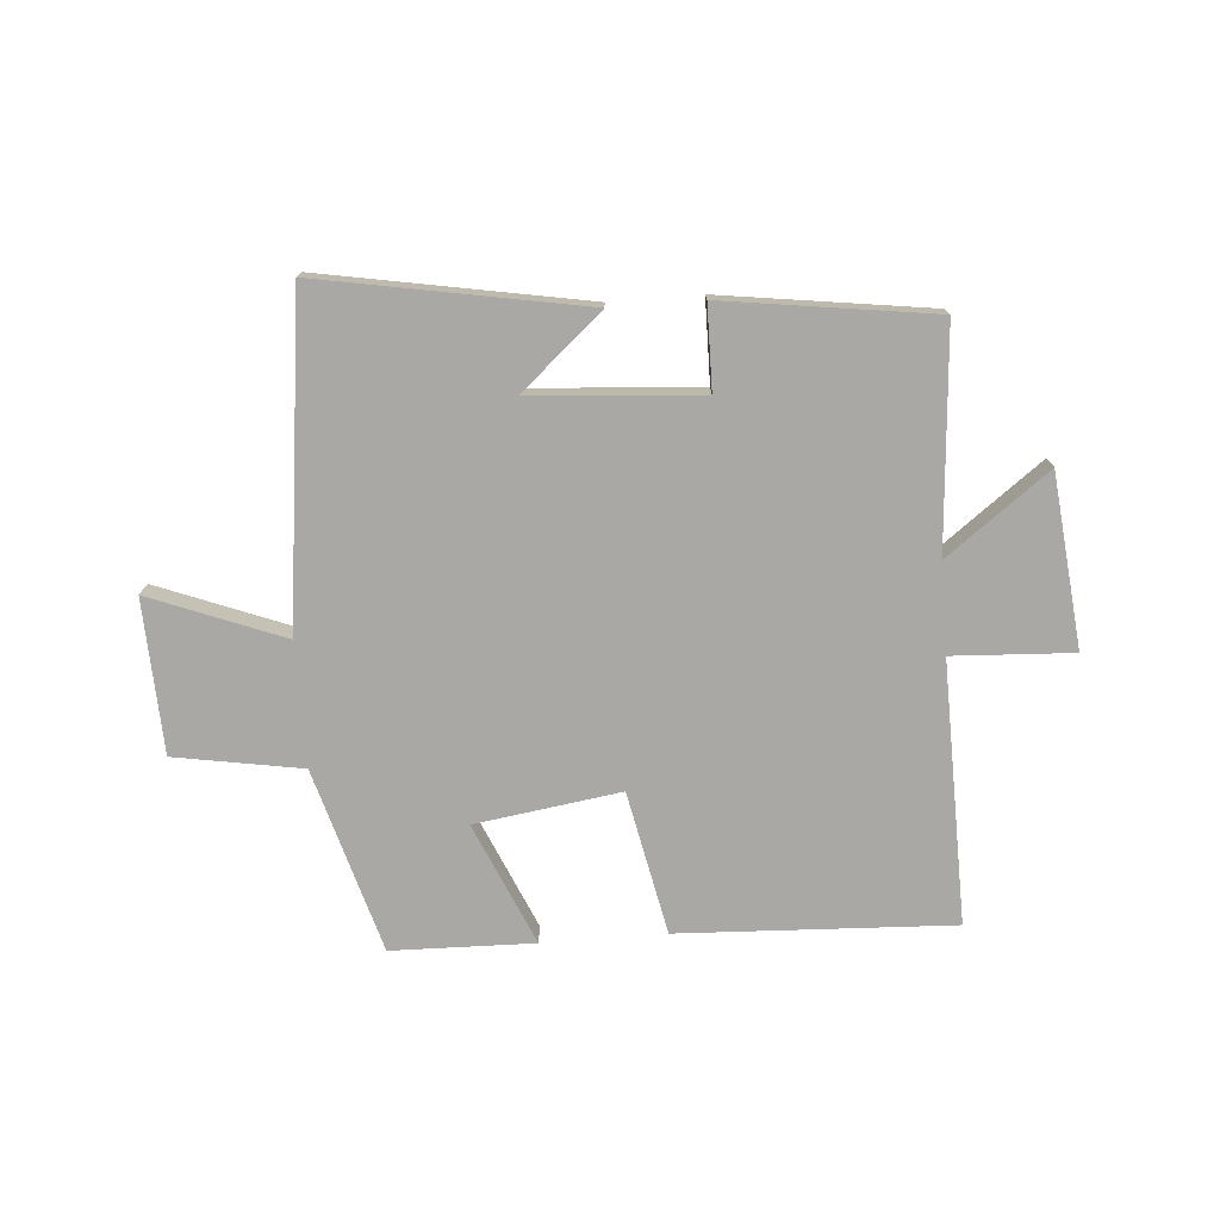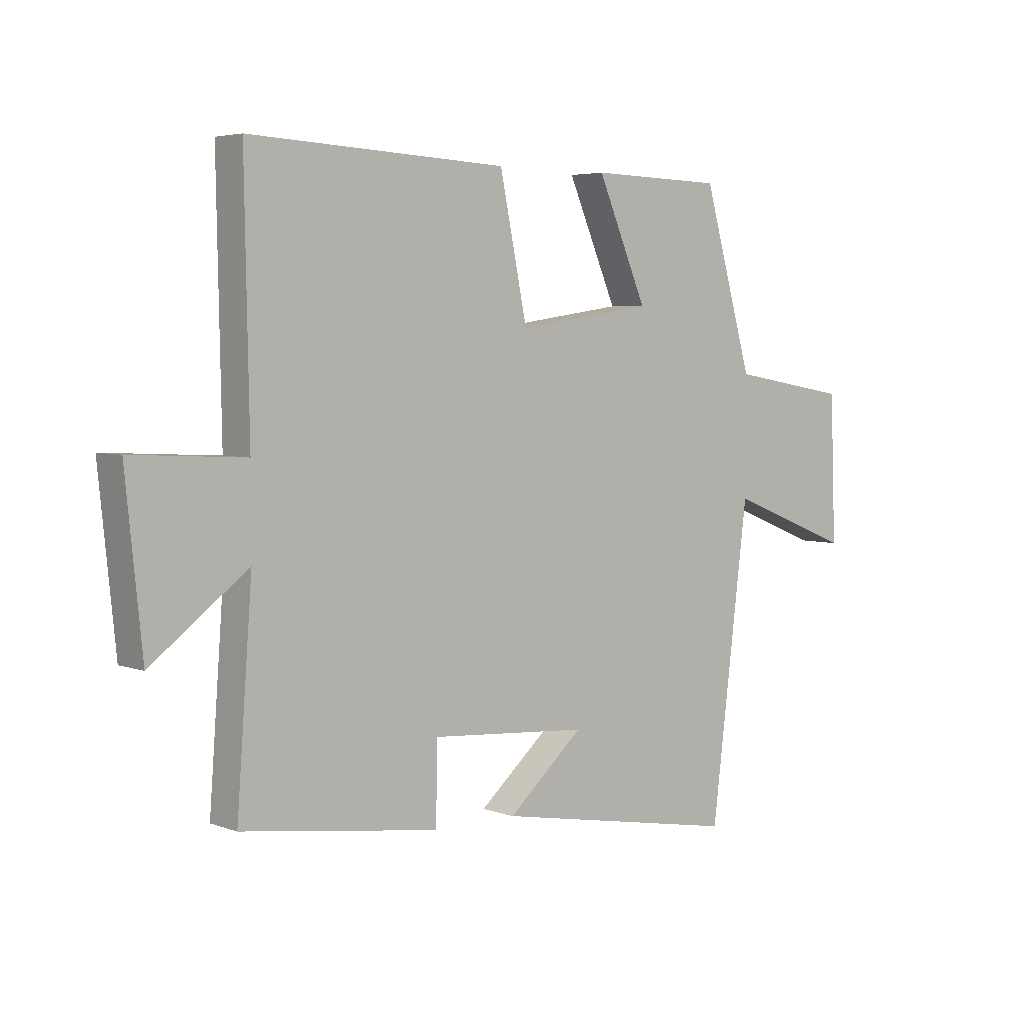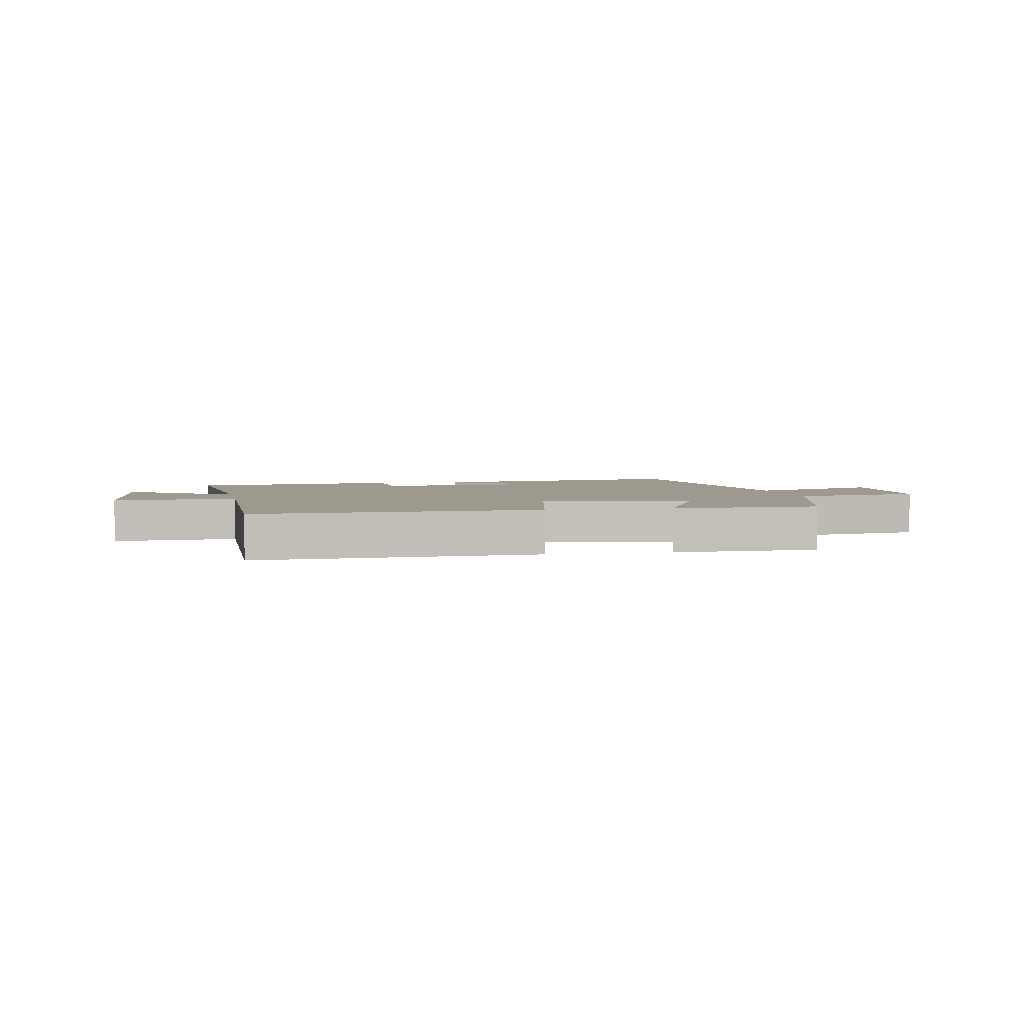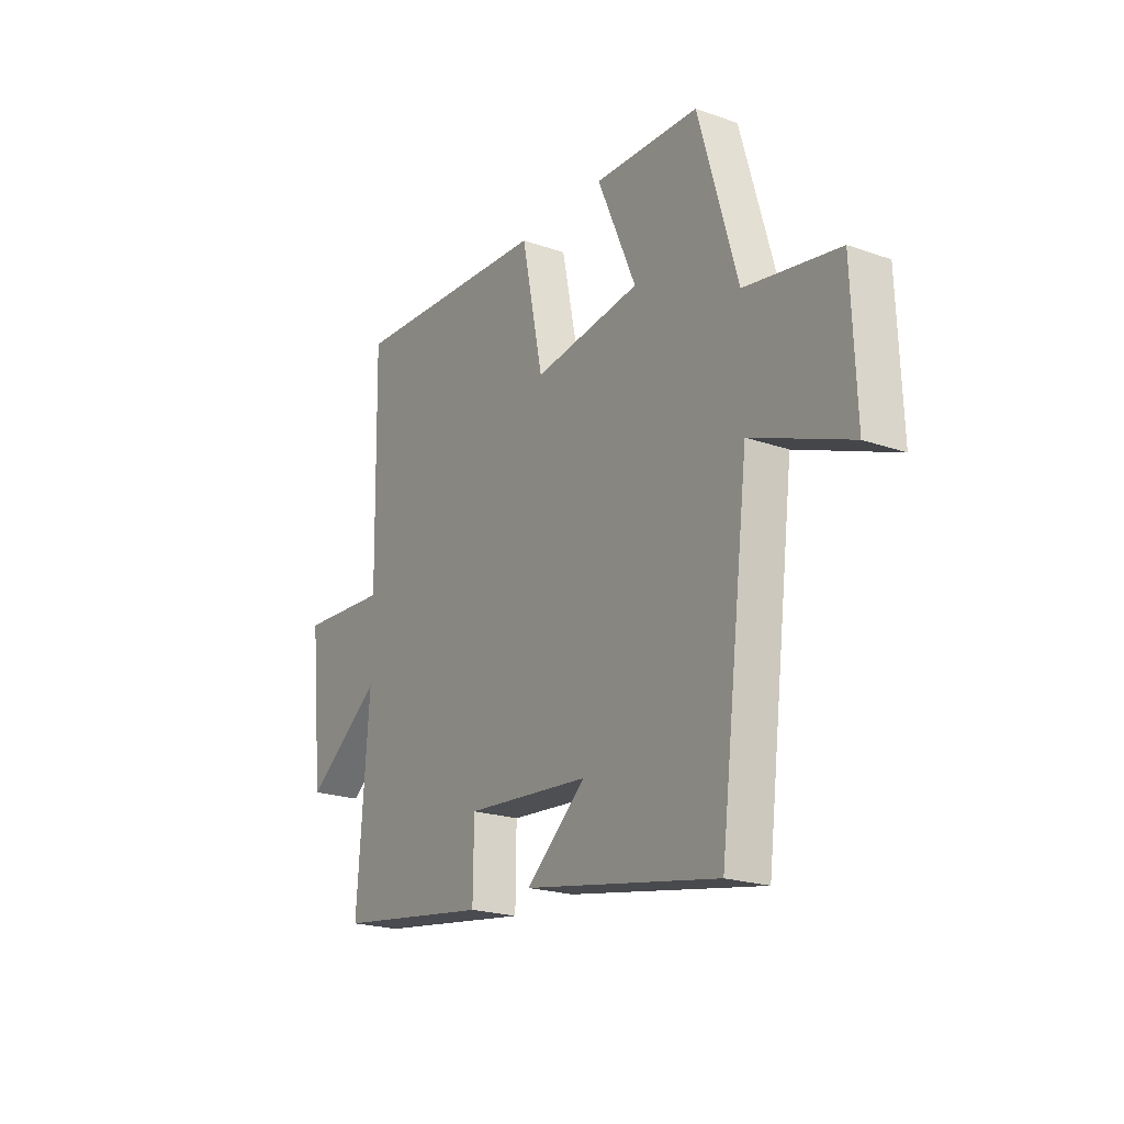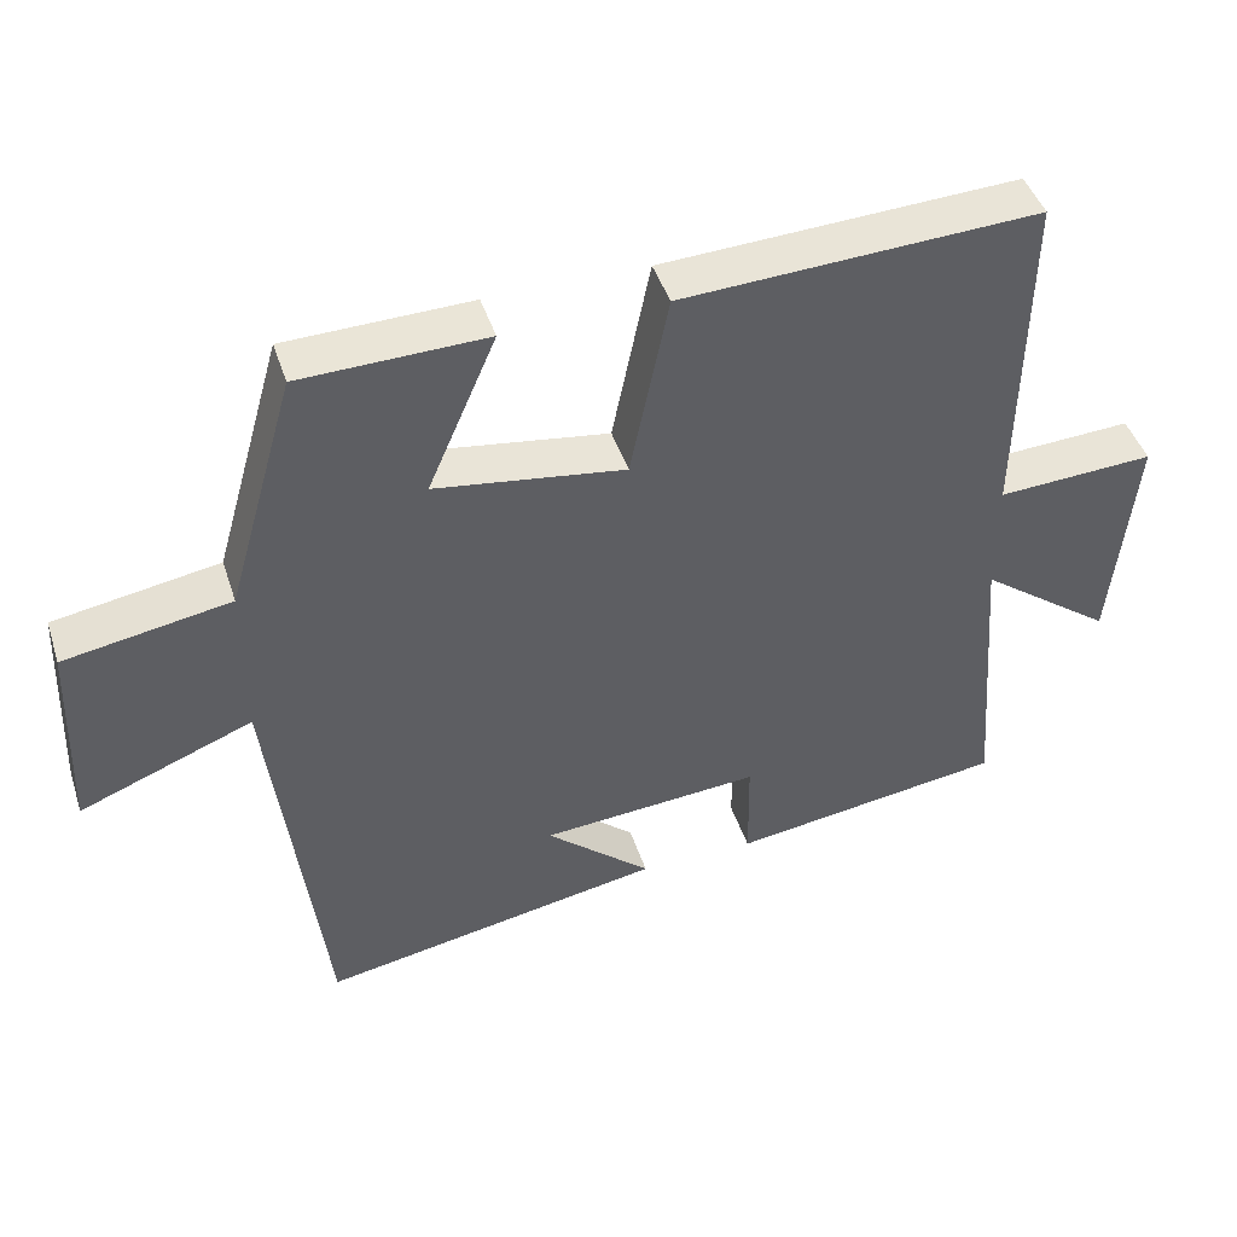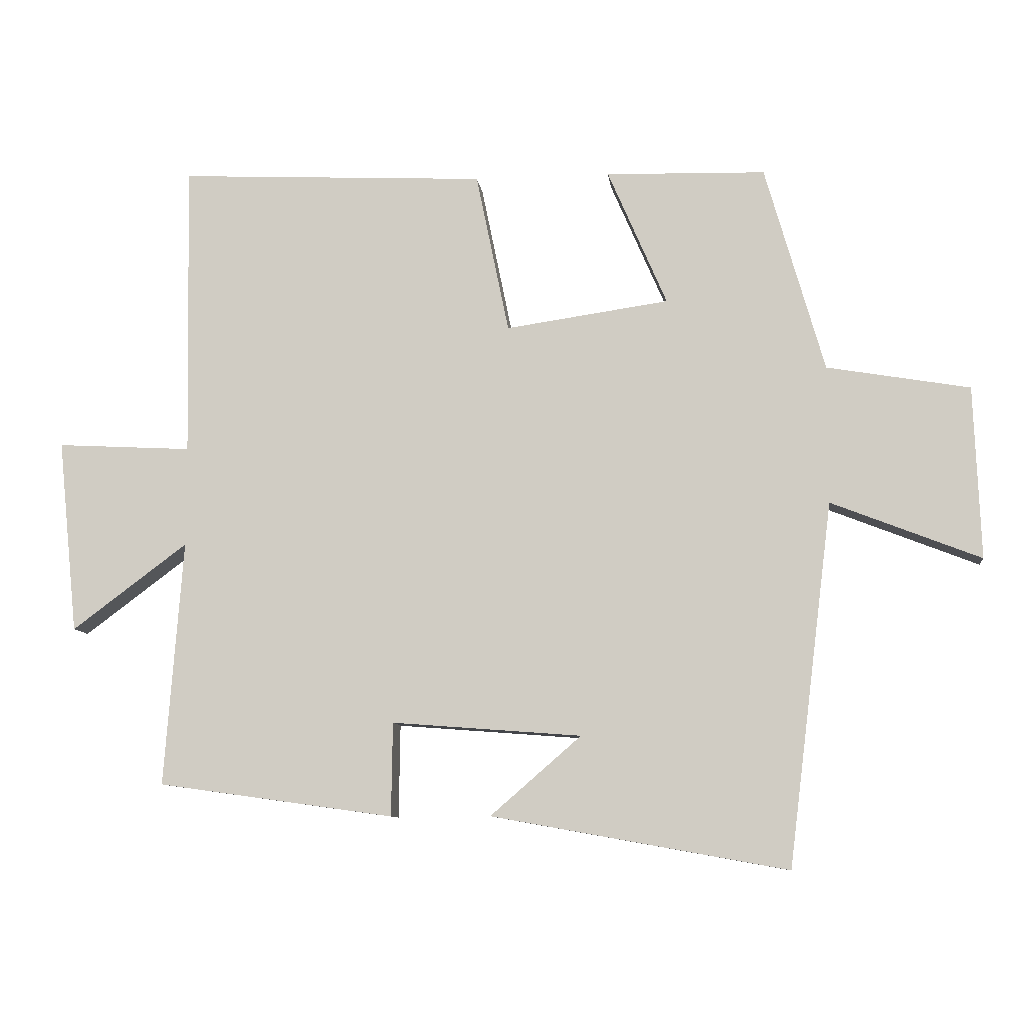
<metadata>
{"format":"obj","ext":"obj","renderer":"f3d","projection":"perspective","resolution":1024,"background":"white","views":[{"elev":-75.2,"azim":-175.5,"up":"+Y"},{"elev":4.5,"azim":-40.7,"up":"+Z"},{"elev":3.4,"azim":-11.1,"up":"+Y"},{"elev":-21.2,"azim":58.0,"up":"+Z"},{"elev":44.7,"azim":162.3,"up":"+Z"},{"elev":-9.2,"azim":6.7,"up":"+Z"}]}
</metadata>
<code>
v 0.432 0.07 -0.581
v -0.018 0.07 -0.5
v 0.12 0.07 -0.38
v -0.168 0.07 -0.358
v -0.17 0.07 -0.5
v -0.528 0.07 -0.45
v -0.5 0.07 -0.077
v -0.675 0.07 -0.208
v -0.705 0.07 0.086
v -0.5 0.07 0.075
v -0.508 0.07 0.522
v -0.041 0.07 0.5
v 0.009 0.07 0.256
v 0.257 0.07 0.292
v 0.167 0.07 0.5
v 0.41 0.07 0.494
v 0.5 0.07 0.18
v 0.717 0.07 0.143
v 0.727 0.07 -0.119
v 0.5 0.07 -0.03
v 0.432 0 -0.581
v -0.018 0 -0.5
v 0.12 0 -0.38
v -0.168 0 -0.358
v -0.17 0 -0.5
v -0.528 0 -0.45
v -0.5 0 -0.077
v -0.675 0 -0.208
v -0.705 0 0.086
v -0.5 0 0.075
v -0.508 0 0.522
v -0.041 0 0.5
v 0.009 0 0.256
v 0.257 0 0.292
v 0.167 0 0.5
v 0.41 0 0.494
v 0.5 0 0.18
v 0.717 0 0.143
v 0.727 0 -0.119
v 0.5 0 -0.03
f 17 18 19 20
f 14 15 16 17
f 13 14 17 20
f 10 11 12 13
f 10 13 20 1
f 7 8 9 10
f 4 5 6 7
f 3 4 7 10
f 1 2 3
f 1 3 10
f 40 39 38 37
f 37 36 35 34
f 40 37 34 33
f 33 32 31 30
f 21 40 33 30
f 30 29 28 27
f 27 26 25 24
f 30 27 24 23
f 23 22 21
f 30 23 21
f 1 21 22 2
f 2 22 23 3
f 3 23 24 4
f 4 24 25 5
f 5 25 26 6
f 6 26 27 7
f 7 27 28 8
f 8 28 29 9
f 9 29 30 10
f 10 30 31 11
f 11 31 32 12
f 12 32 33 13
f 13 33 34 14
f 14 34 35 15
f 15 35 36 16
f 16 36 37 17
f 17 37 38 18
f 18 38 39 19
f 19 39 40 20
f 20 40 21 1

</code>
